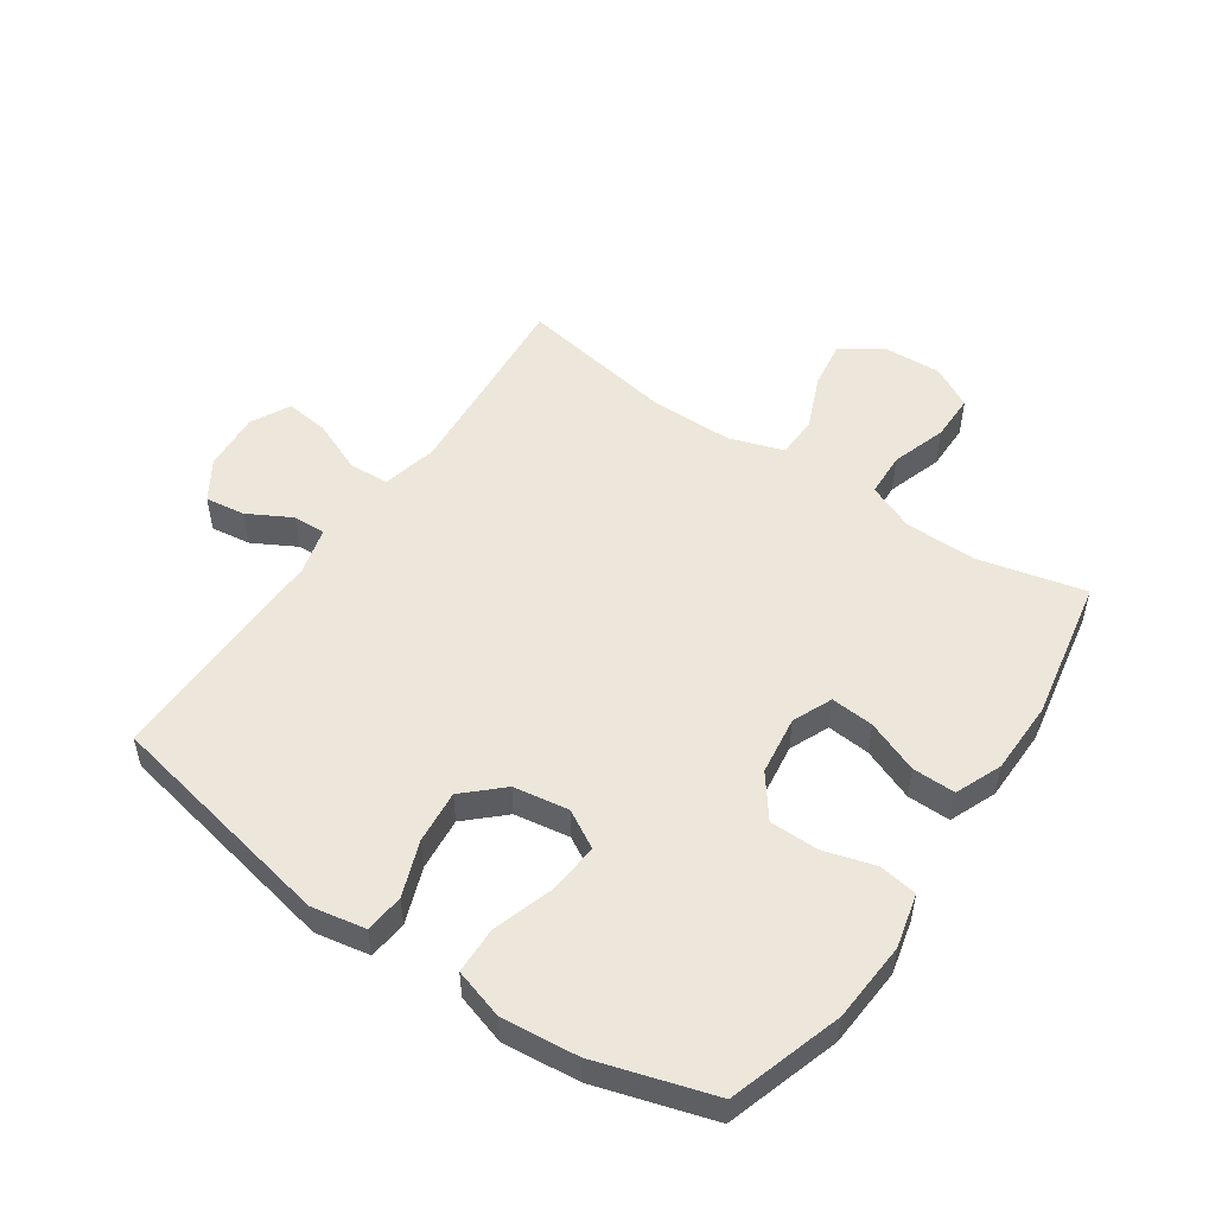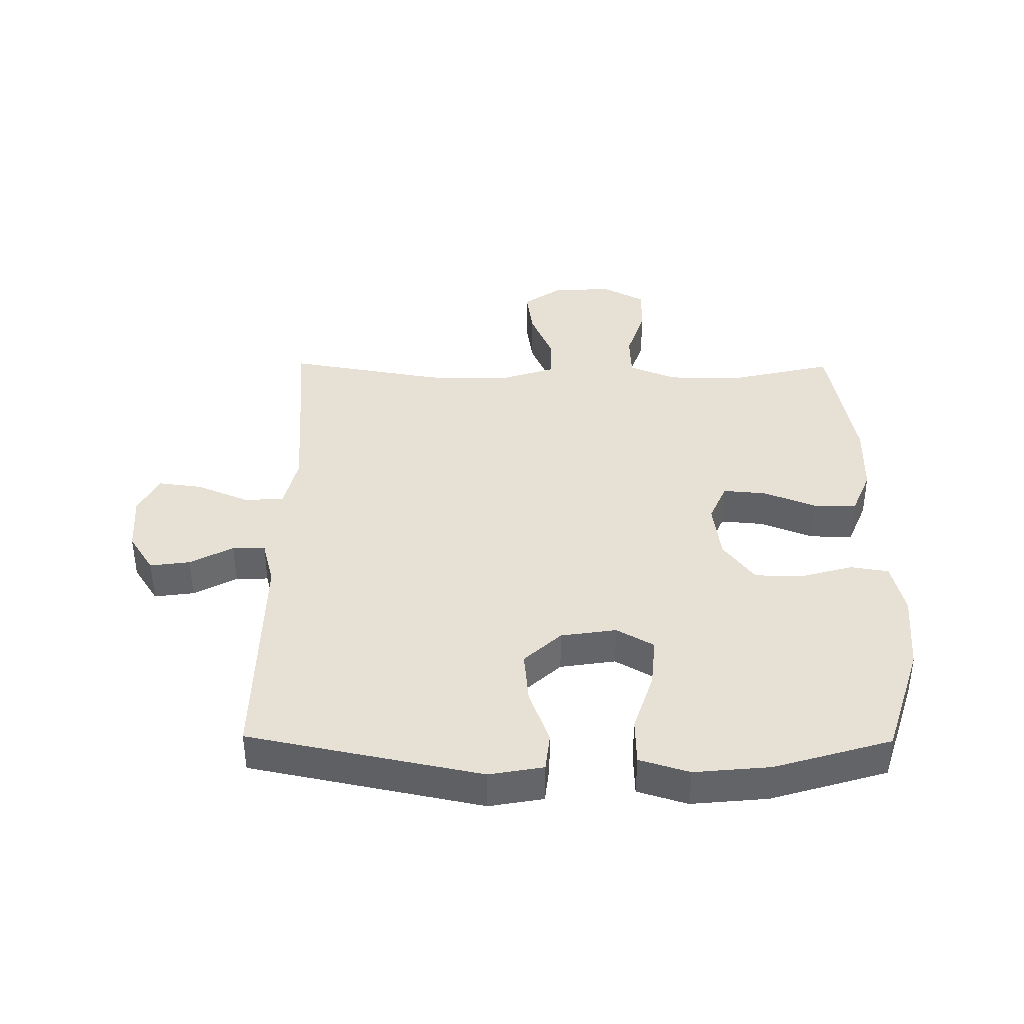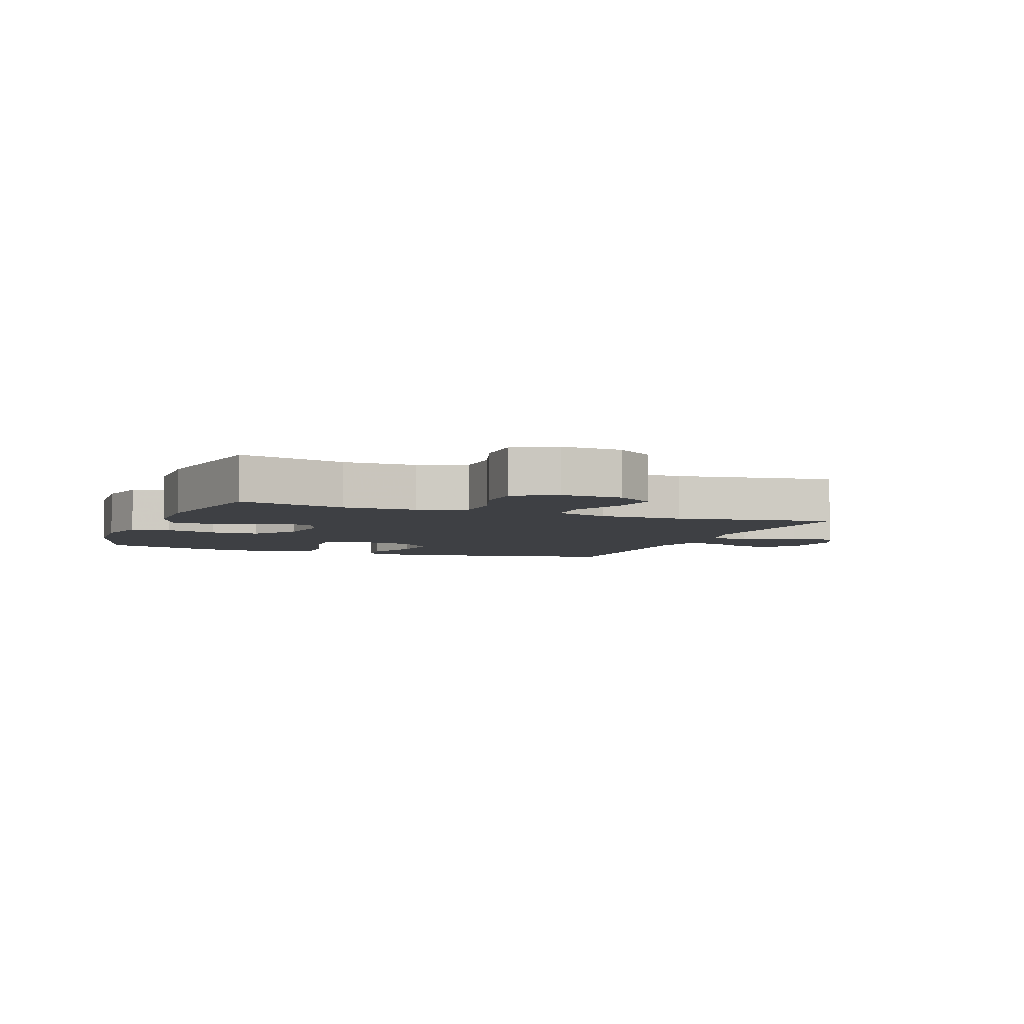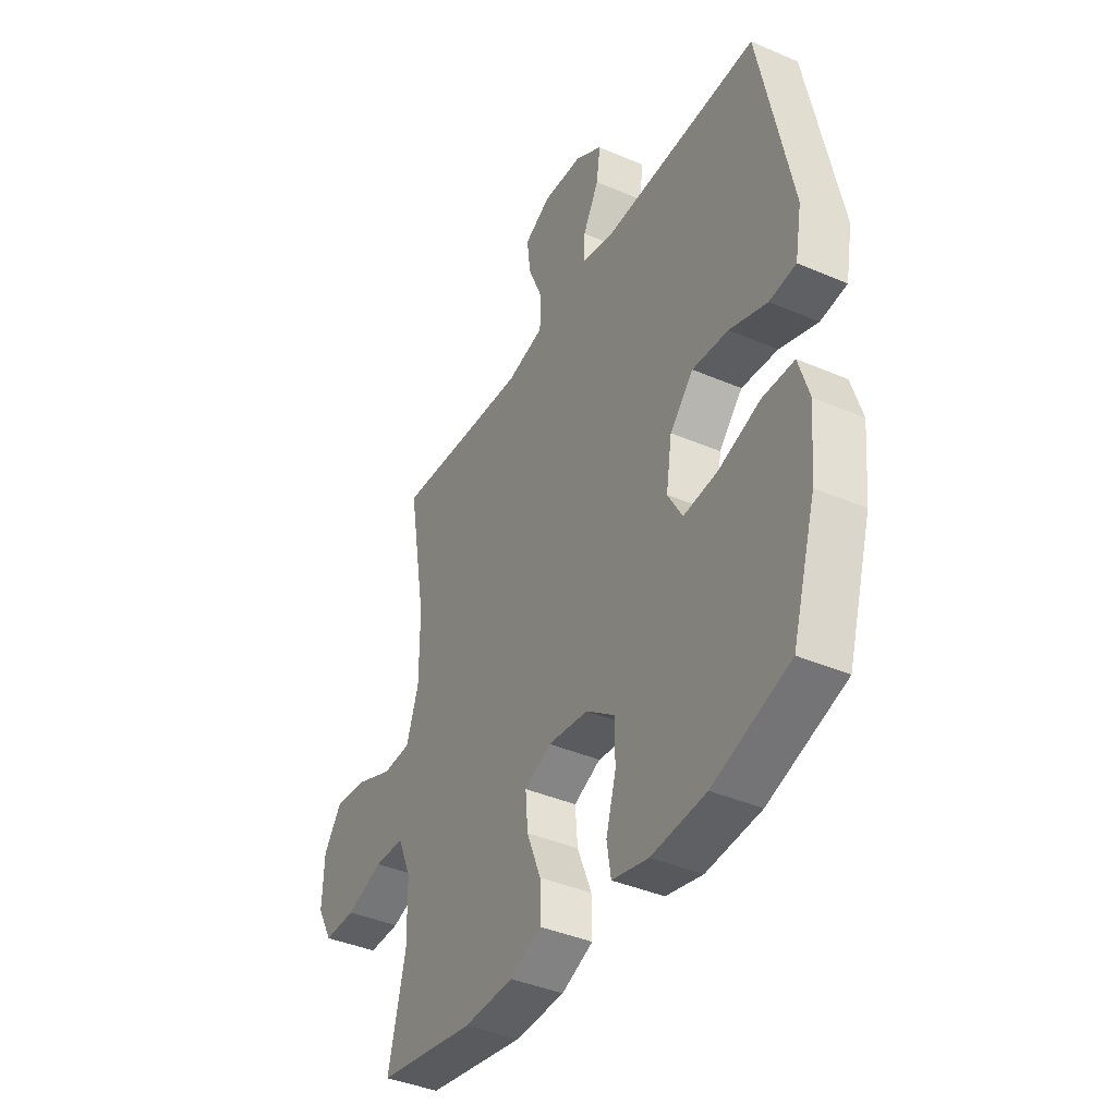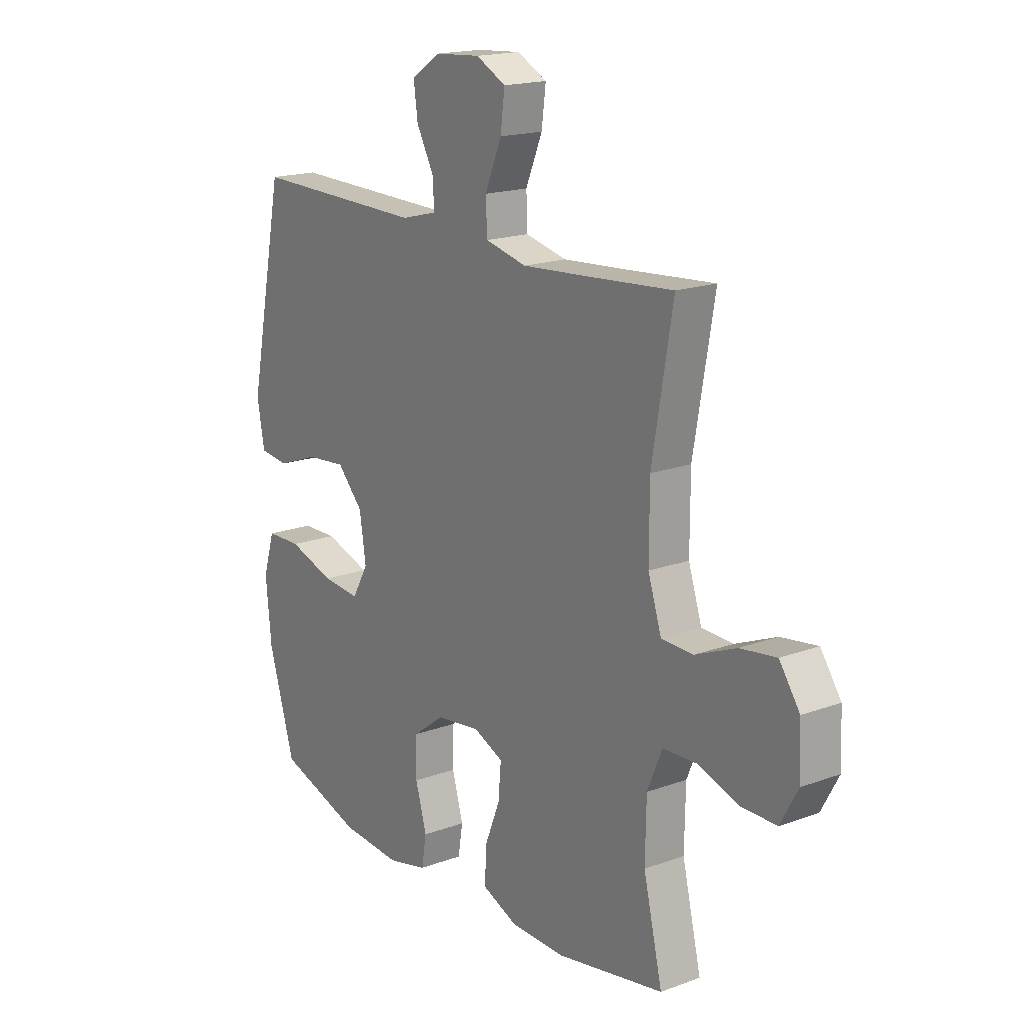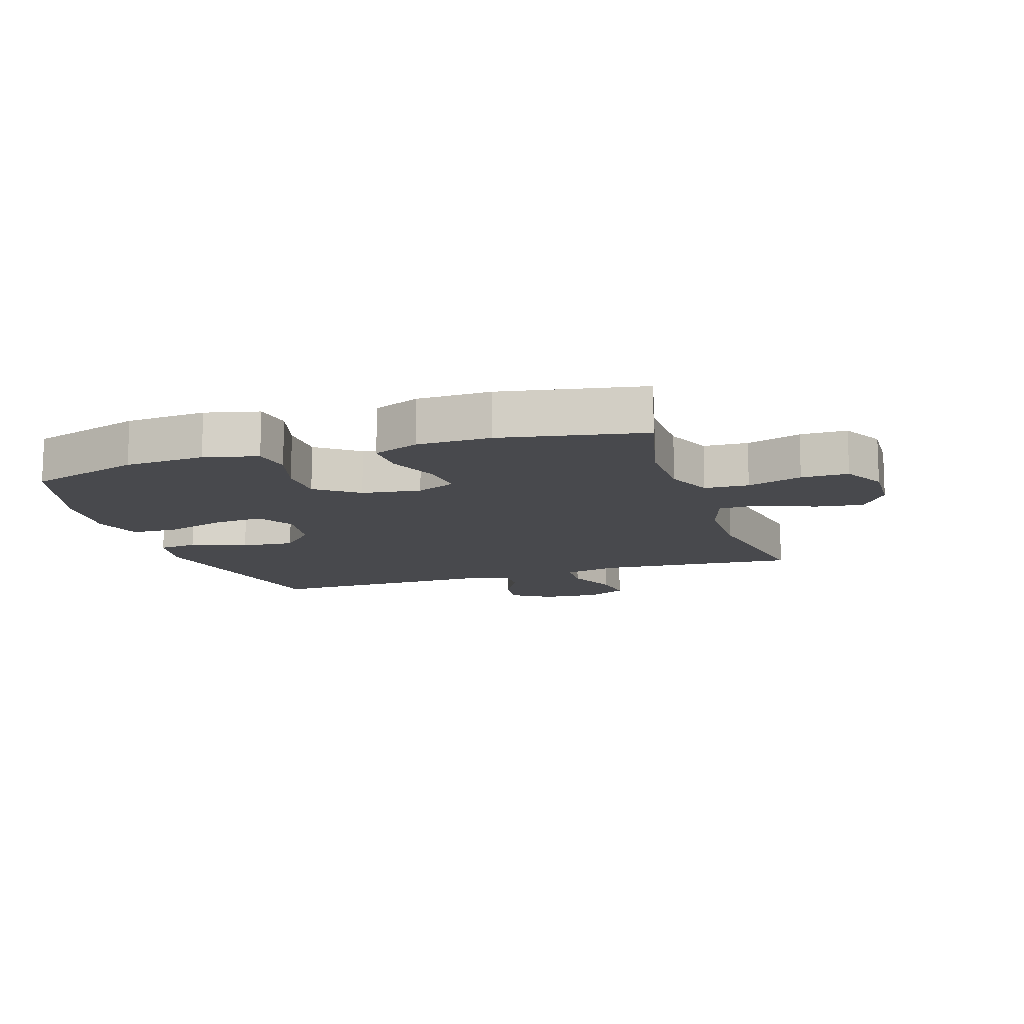
<metadata>
{"format":"obj","ext":"obj","renderer":"f3d","projection":"perspective","resolution":1024,"background":"white","views":[{"elev":51.9,"azim":124.2,"up":"+Y"},{"elev":39.1,"azim":90.6,"up":"+Y"},{"elev":-4.9,"azim":-111.1,"up":"+Y"},{"elev":-40.2,"azim":62.1,"up":"+Z"},{"elev":17.8,"azim":-125.7,"up":"+Z"},{"elev":-12.5,"azim":-162.2,"up":"+Y"}]}
</metadata>
<code>
v 0.5 0.07 0.5
v 0.577 0.07 0.122
v 0.561 0.07 0.034
v 0.498 0.07 0.027
v 0.408 0.07 0.06
v 0.322 0.07 0.068
v 0.266 0.07 0.008
v 0.252 0.07 -0.082
v 0.287 0.07 -0.143
v 0.369 0.07 -0.136
v 0.468 0.07 -0.104
v 0.544 0.07 -0.106
v 0.569 0.07 -0.187
v 0.557 0.07 -0.311
v 0.5 0.07 -0.5
v 0.317 0.07 -0.558
v 0.187 0.07 -0.567
v 0.1 0.07 -0.546
v 0.09 0.07 -0.484
v 0.114 0.07 -0.4
v 0.113 0.07 -0.321
v 0.045 0.07 -0.27
v -0.051 0.07 -0.257
v -0.115 0.07 -0.285
v -0.109 0.07 -0.355
v -0.075 0.07 -0.44
v -0.074 0.07 -0.51
v -0.149 0.07 -0.541
v -0.268 0.07 -0.543
v -0.5 0.07 -0.5
v -0.459 0.07 -0.327
v -0.461 0.07 -0.21
v -0.493 0.07 -0.134
v -0.565 0.07 -0.131
v -0.654 0.07 -0.16
v -0.73 0.07 -0.16
v -0.767 0.07 -0.092
v -0.763 0.07 0.005
v -0.719 0.07 0.068
v -0.641 0.07 0.057
v -0.553 0.07 0.02
v -0.485 0.07 0.022
v -0.456 0.07 0.11
v -0.456 0.07 0.246
v -0.5 0.07 0.5
v -0.311 0.07 0.485
v -0.173 0.07 0.475
v -0.084 0.07 0.496
v -0.081 0.07 0.561
v -0.117 0.07 0.646
v -0.126 0.07 0.717
v -0.062 0.07 0.75
v 0.034 0.07 0.743
v 0.098 0.07 0.702
v 0.089 0.07 0.637
v 0.051 0.07 0.567
v 0.049 0.07 0.514
v 0.126 0.07 0.494
v 0.5 0 0.5
v 0.577 0 0.122
v 0.561 0 0.034
v 0.498 0 0.027
v 0.408 0 0.06
v 0.322 0 0.068
v 0.266 0 0.008
v 0.252 0 -0.082
v 0.287 0 -0.143
v 0.369 0 -0.136
v 0.468 0 -0.104
v 0.544 0 -0.106
v 0.569 0 -0.187
v 0.557 0 -0.311
v 0.5 0 -0.5
v 0.317 0 -0.558
v 0.187 0 -0.567
v 0.1 0 -0.546
v 0.09 0 -0.484
v 0.114 0 -0.4
v 0.113 0 -0.321
v 0.045 0 -0.27
v -0.051 0 -0.257
v -0.115 0 -0.285
v -0.109 0 -0.355
v -0.075 0 -0.44
v -0.074 0 -0.51
v -0.149 0 -0.541
v -0.268 0 -0.543
v -0.5 0 -0.5
v -0.459 0 -0.327
v -0.461 0 -0.21
v -0.493 0 -0.134
v -0.565 0 -0.131
v -0.654 0 -0.16
v -0.73 0 -0.16
v -0.767 0 -0.092
v -0.763 0 0.005
v -0.719 0 0.068
v -0.641 0 0.057
v -0.553 0 0.02
v -0.485 0 0.022
v -0.456 0 0.11
v -0.456 0 0.246
v -0.5 0 0.5
v -0.311 0 0.485
v -0.173 0 0.475
v -0.084 0 0.496
v -0.081 0 0.561
v -0.117 0 0.646
v -0.126 0 0.717
v -0.062 0 0.75
v 0.034 0 0.743
v 0.098 0 0.702
v 0.089 0 0.637
v 0.051 0 0.567
v 0.049 0 0.514
v 0.126 0 0.494
f 54 55 56
f 53 54 56
f 52 53 56
f 51 52 56
f 50 51 56
f 49 50 56
f 48 49 56 57
f 47 48 57 58
f 44 45 46
f 43 44 46 47
f 58 1 2
f 47 58 2
f 43 47 2
f 42 43 2
f 39 40 41
f 38 39 41
f 37 38 41
f 36 37 41
f 35 36 41
f 34 35 41
f 33 34 41 42
f 29 30 31
f 28 29 31
f 27 28 31
f 26 27 31
f 25 26 31
f 24 25 31 32
f 32 33 42
f 24 32 42
f 23 24 42
f 18 19 20
f 17 18 20
f 16 17 20
f 15 16 20
f 14 15 20
f 13 14 20
f 12 13 20
f 11 12 20
f 10 11 20
f 9 10 20 21
f 8 9 21 22
f 2 3 4 5
f 2 5 6
f 42 2 6
f 22 23 42
f 8 22 42
f 7 8 42
f 6 7 42
f 114 113 112
f 114 112 111
f 114 111 110
f 114 110 109
f 114 109 108
f 114 108 107
f 115 114 107 106
f 116 115 106 105
f 104 103 102
f 105 104 102 101
f 60 59 116
f 60 116 105
f 60 105 101
f 60 101 100
f 99 98 97
f 99 97 96
f 99 96 95
f 99 95 94
f 99 94 93
f 99 93 92
f 100 99 92 91
f 89 88 87
f 89 87 86
f 89 86 85
f 89 85 84
f 89 84 83
f 90 89 83 82
f 100 91 90
f 100 90 82
f 100 82 81
f 78 77 76
f 78 76 75
f 78 75 74
f 78 74 73
f 78 73 72
f 78 72 71
f 78 71 70
f 78 70 69
f 78 69 68
f 79 78 68 67
f 80 79 67 66
f 63 62 61 60
f 64 63 60
f 64 60 100
f 100 81 80
f 100 80 66
f 100 66 65
f 100 65 64
f 1 59 60 2
f 2 60 61 3
f 3 61 62 4
f 4 62 63 5
f 5 63 64 6
f 6 64 65 7
f 7 65 66 8
f 8 66 67 9
f 9 67 68 10
f 10 68 69 11
f 11 69 70 12
f 12 70 71 13
f 13 71 72 14
f 14 72 73 15
f 15 73 74 16
f 16 74 75 17
f 17 75 76 18
f 18 76 77 19
f 19 77 78 20
f 20 78 79 21
f 21 79 80 22
f 22 80 81 23
f 23 81 82 24
f 24 82 83 25
f 25 83 84 26
f 26 84 85 27
f 27 85 86 28
f 28 86 87 29
f 29 87 88 30
f 30 88 89 31
f 31 89 90 32
f 32 90 91 33
f 33 91 92 34
f 34 92 93 35
f 35 93 94 36
f 36 94 95 37
f 37 95 96 38
f 38 96 97 39
f 39 97 98 40
f 40 98 99 41
f 41 99 100 42
f 42 100 101 43
f 43 101 102 44
f 44 102 103 45
f 45 103 104 46
f 46 104 105 47
f 47 105 106 48
f 48 106 107 49
f 49 107 108 50
f 50 108 109 51
f 51 109 110 52
f 52 110 111 53
f 53 111 112 54
f 54 112 113 55
f 55 113 114 56
f 56 114 115 57
f 57 115 116 58
f 58 116 59 1

</code>
